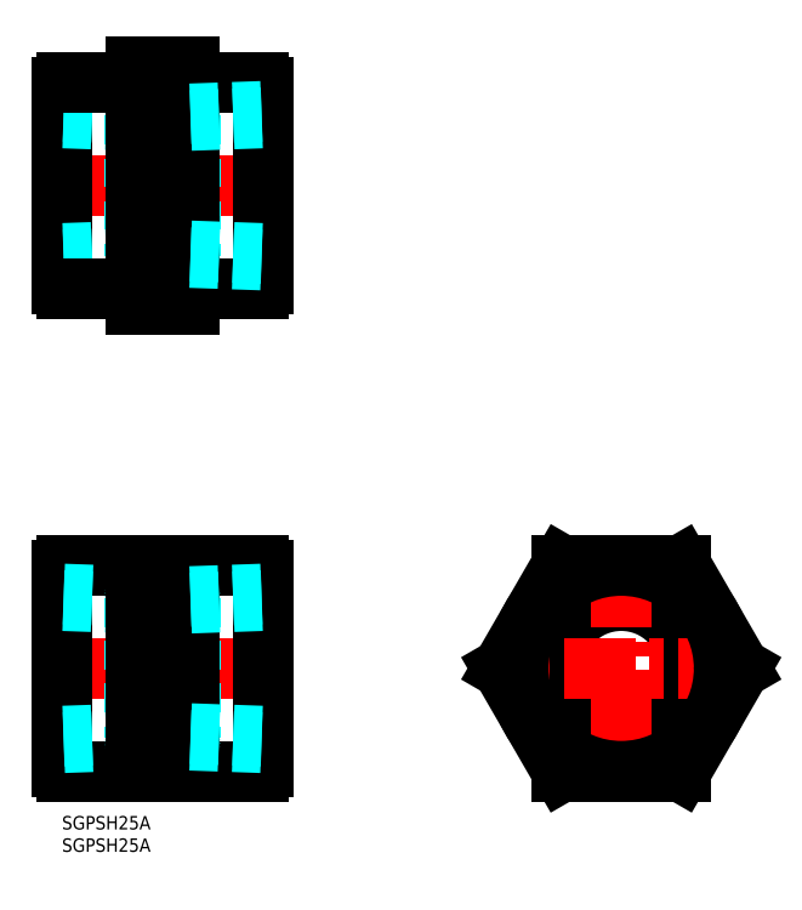
<metadata>
{"format":"dxf","ext":"dxf","renderer":"ezdxf+matplotlib","layout":"modelspace","background":"white","min_lineweight":24,"dpi":150}
</metadata>
<code>
0
SECTION
2
ENTITIES
0
INSERT
8
MSM_CONTINUOUS
2
*U18
10
0
20
0
30
0
0
INSERT
8
MSM_CONTINUOUS
2
*U19
10
0
20
0
30
0
0
LINE
8
MSM_CENTER
10
22.5
20
58
30
0
11
22.5
21
8
31
0
0
LINE
8
MSM_CENTER
10
-2
20
33
30
0
11
47
21
33
31
0
0
LINE
8
MSM_DASHED
10
17.2
20
49.62
30
0
11
27.8
21
49.62
31
0
0
LINE
8
MSM_DASHED
10
17.2
20
16.38
30
0
11
27.8
21
16.38
31
0
0
LINE
8
MSM_CONTINUOUS
10
44
20
10
30
0
11
1
21
10
31
0
0
LINE
8
MSM_CONTINUOUS
10
44
20
56
30
0
11
1
21
56
31
0
0
LINE
8
MSM_DASHED
10
16.2
20
48.62
30
0
11
16.2
21
17.38
31
0
0
LINE
8
MSM_CONTINUOUS
10
-1.78e-14
20
55
30
0
11
-1.78e-14
21
11
31
0
0
LINE
8
MSM_DASHED
10
28.8
20
48.62
30
0
11
28.8
21
17.38
31
0
0
LINE
8
MSM_CONTINUOUS
10
45
20
55
30
0
11
45
21
11
31
0
0
ARC
8
MSM_DASHED
10
17.2
20
17.38
30
0
40
1
50
180
51
270
0
ARC
8
MSM_DASHED
10
27.8
20
17.38
30
0
40
1
50
270
51
0
0
ARC
8
MSM_DASHED
10
27.8
20
48.62
30
0
40
1
50
0
51
90
0
ARC
8
MSM_DASHED
10
17.2
20
48.62
30
0
40
1
50
90
51
180
0
ARC
8
MSM_CONTINUOUS
10
1
20
11
30
0
40
1
50
180
51
270
0
ARC
8
MSM_CONTINUOUS
10
1
20
55
30
0
40
1
50
90
51
180
0
ARC
8
MSM_CONTINUOUS
10
44
20
55
30
0
40
1
50
0
51
90
0
ARC
8
MSM_CONTINUOUS
10
44
20
11
30
0
40
1
50
270
51
0
0
LINE
8
MSM_CONTINUOUS
10
16.5
20
33
30
0
11
28.5
21
33
31
0
0
CIRCLE
8
MSM_NARROW
10
125
20
33
30
0
40
16.62
0
CIRCLE
8
MSM_CONTINUOUS
10
125
20
33
30
0
40
15.15
0
LINE
8
MSM_CENTER
10
153.6
20
33
30
0
11
96.45
21
33
31
0
0
LINE
8
MSM_CENTER
10
125
20
58
30
0
11
125
21
8
31
0
0
CIRCLE
8
MSM_CONTINUOUS
10
125
20
33
30
0
40
23
0
LINE
8
MSM_CONTINUOUS
10
111.7
20
56
30
0
11
98.45
21
33
31
0
0
LINE
8
MSM_CONTINUOUS
10
98.45
20
33
30
0
11
111.7
21
10
31
0
0
LINE
8
MSM_CONTINUOUS
10
111.7
20
10
30
0
11
138.3
21
10
31
0
0
LINE
8
MSM_CONTINUOUS
10
138.3
20
10
30
0
11
151.6
21
33
31
0
0
LINE
8
MSM_CONTINUOUS
10
151.6
20
33
30
0
11
138.3
21
56
31
0
0
LINE
8
MSM_CONTINUOUS
10
138.3
20
56
30
0
11
111.7
21
56
31
0
0
LINE
8
MSM_DASHED
10
16.3
20
16.94
30
0
11
-1.318e-12
21
16.38
31
0
0
LINE
8
MSM_DASHED
10
16.3
20
49.06
30
0
11
-2.665e-13
21
49.62
31
0
0
LINE
8
MSM_DASHED
10
16.2
20
18.42
30
0
11
-1.78e-14
21
17.85
31
0
0
LINE
8
MSM_DASHED
10
16.2
20
47.58
30
0
11
-2.49e-14
21
48.15
31
0
0
LINE
8
MSM_CENTER
10
22.5
20
169.4
30
0
11
22.5
21
112.3
31
0
0
LINE
8
MSM_CENTER
10
-2
20
140.9
30
0
11
47
21
140.9
31
0
0
LINE
8
MSM_DASHED
10
17.2
20
157.5
30
0
11
27.8
21
157.5
31
0
0
LINE
8
MSM_DASHED
10
17.2
20
124.3
30
0
11
27.8
21
124.3
31
0
0
LINE
8
MSM_DASHED
10
16.2
20
156.5
30
0
11
16.2
21
125.3
31
0
0
LINE
8
MSM_CONTINUOUS
10
-2.13e-14
20
162.9
30
0
11
-1.78e-14
21
118.9
31
0
0
LINE
8
MSM_DASHED
10
28.8
20
156.5
30
0
11
28.8
21
125.3
31
0
0
LINE
8
MSM_CONTINUOUS
10
45
20
162.9
30
0
11
45
21
118.9
31
0
0
ARC
8
MSM_DASHED
10
17.2
20
125.3
30
0
40
1
50
180
51
270
0
ARC
8
MSM_DASHED
10
27.8
20
125.3
30
0
40
1
50
270
51
0
0
ARC
8
MSM_DASHED
10
27.8
20
156.5
30
0
40
1
50
0
51
90
0
ARC
8
MSM_DASHED
10
17.2
20
156.5
30
0
40
1
50
90
51
180
0
LINE
8
MSM_DASHED
10
16.2
20
126.3
30
0
11
-1.78e-14
21
125.7
31
0
0
LINE
8
MSM_DASHED
10
16.3
20
124.8
30
0
11
-1.318e-12
21
124.3
31
0
0
LINE
8
MSM_DASHED
10
16.2
20
155.5
30
0
11
-2.49e-14
21
156
31
0
0
LINE
8
MSM_DASHED
10
16.3
20
156.9
30
0
11
-2.665e-13
21
157.5
31
0
0
LINE
8
MSM_CONTINUOUS
10
28.5
20
127.6
30
0
11
16.5
21
127.6
31
0
0
LINE
8
MSM_CONTINUOUS
10
16.5
20
154.2
30
0
11
28.5
21
154.2
31
0
0
LINE
8
MSM_CONTINUOUS
10
44
20
163.9
30
0
11
28.5
21
163.9
31
0
0
LINE
8
MSM_CONTINUOUS
10
44
20
117.9
30
0
11
28.5
21
117.9
31
0
0
LINE
8
MSM_CONTINUOUS
10
28.5
20
167.4
30
0
11
16.5
21
167.4
31
0
0
LINE
8
MSM_CONTINUOUS
10
16.5
20
114.3
30
0
11
28.5
21
114.3
31
0
0
LINE
8
MSM_CONTINUOUS
10
16.5
20
117.9
30
0
11
1
21
117.9
31
0
0
LINE
8
MSM_CONTINUOUS
10
16.5
20
163.9
30
0
11
1
21
163.9
31
0
0
ARC
8
MSM_CONTINUOUS
10
44
20
162.9
30
0
40
1
50
0
51
90
0
ARC
8
MSM_CONTINUOUS
10
1
20
162.9
30
0
40
1
50
90
51
180
0
ARC
8
MSM_CONTINUOUS
10
1
20
118.9
30
0
40
1
50
180
51
270
0
ARC
8
MSM_CONTINUOUS
10
44
20
118.9
30
0
40
1
50
270
51
0
0
LINE
8
MSM_CONTINUOUS
10
16.5
20
56
30
0
11
16.5
21
10
31
0
0
LINE
8
MSM_CONTINUOUS
10
28.5
20
56
30
0
11
28.5
21
10
31
0
0
LINE
8
MSM_CONTINUOUS
10
28.5
20
167.4
30
0
11
28.5
21
114.3
31
0
0
LINE
8
MSM_CONTINUOUS
10
16.5
20
167.4
30
0
11
16.5
21
114.3
31
0
0
LINE
8
MSM_DASHED
10
28.7
20
16.94
30
0
11
45
21
16.38
31
0
0
LINE
8
MSM_DASHED
10
28.7
20
49.06
30
0
11
45
21
49.62
31
0
0
LINE
8
MSM_DASHED
10
28.8
20
18.42
30
0
11
45
21
17.85
31
0
0
LINE
8
MSM_DASHED
10
28.8
20
47.58
30
0
11
45
21
48.15
31
0
0
LINE
8
MSM_DASHED
10
28.7
20
124.8
30
0
11
45
21
124.3
31
0
0
LINE
8
MSM_DASHED
10
28.7
20
156.9
30
0
11
45
21
157.5
31
0
0
LINE
8
MSM_DASHED
10
28.8
20
126.3
30
0
11
45
21
125.7
31
0
0
LINE
8
MSM_DASHED
10
28.8
20
155.5
30
0
11
45
21
156
31
0
0
ENDSEC
0
EOF

</code>
